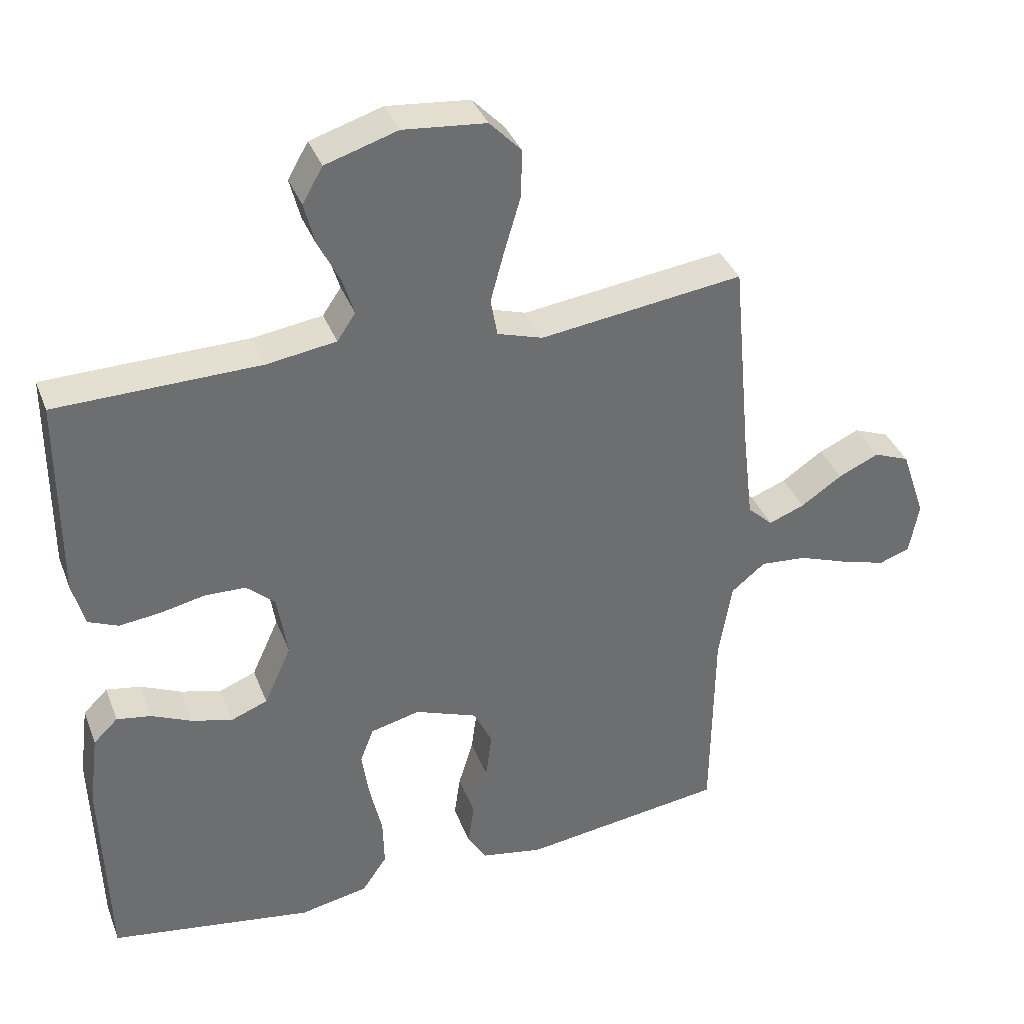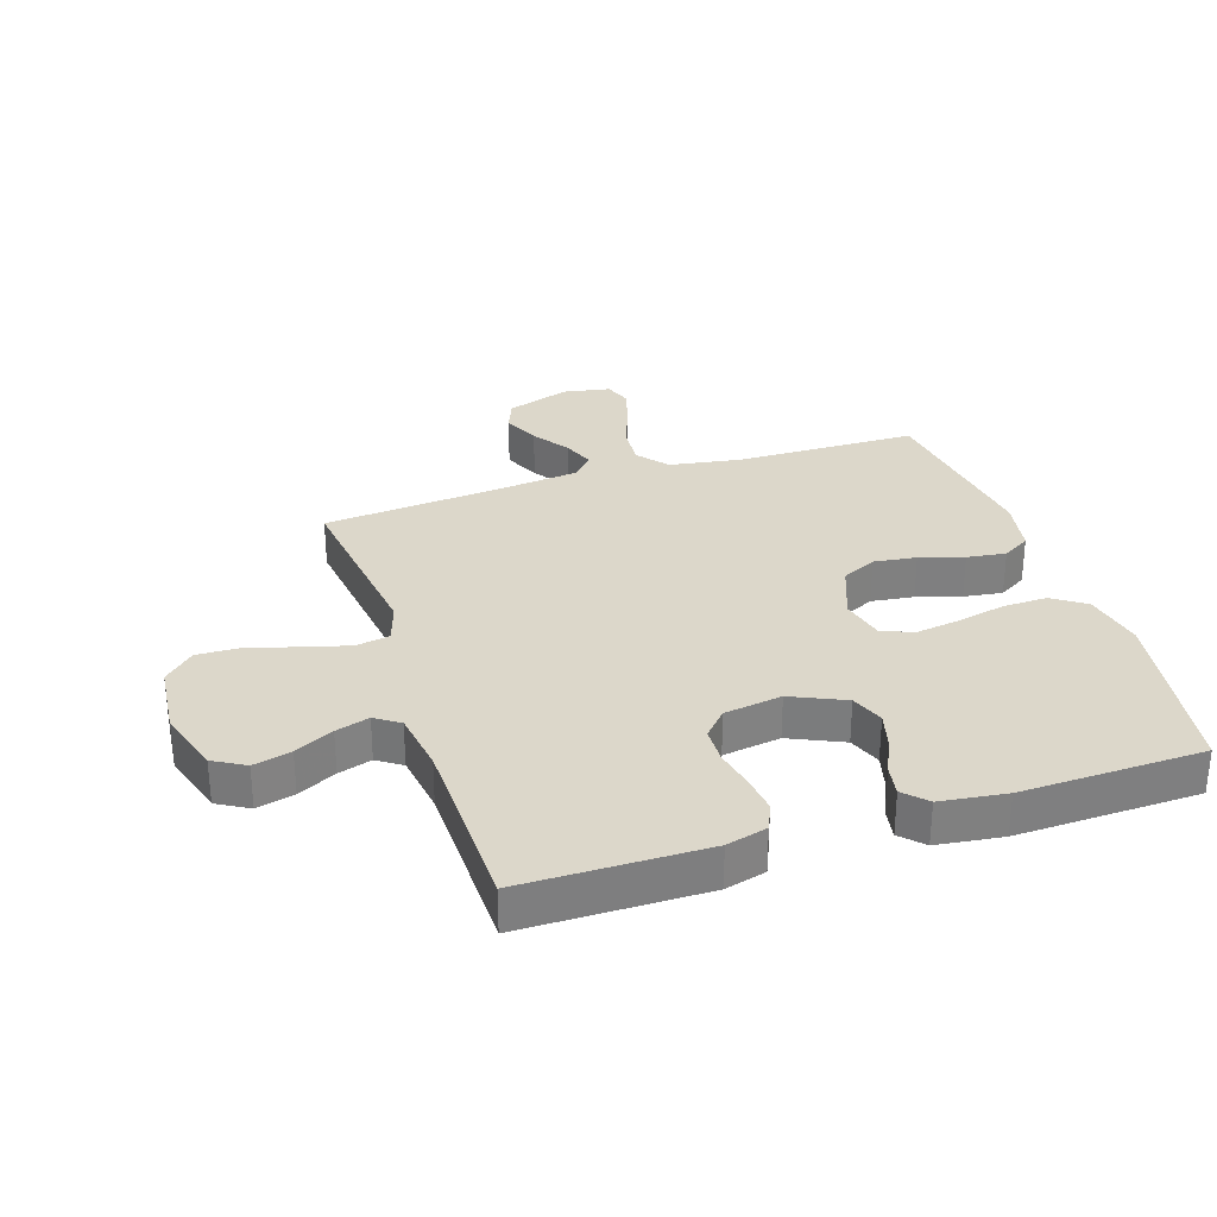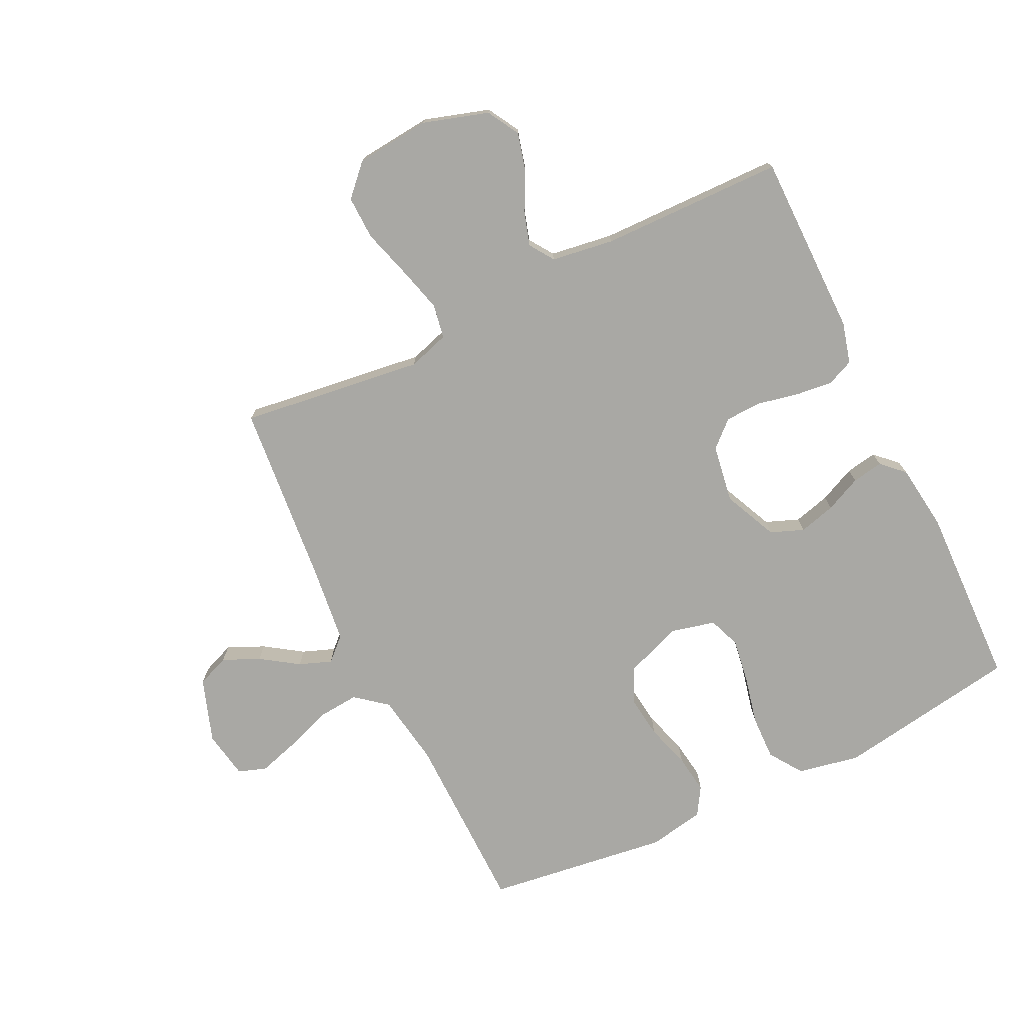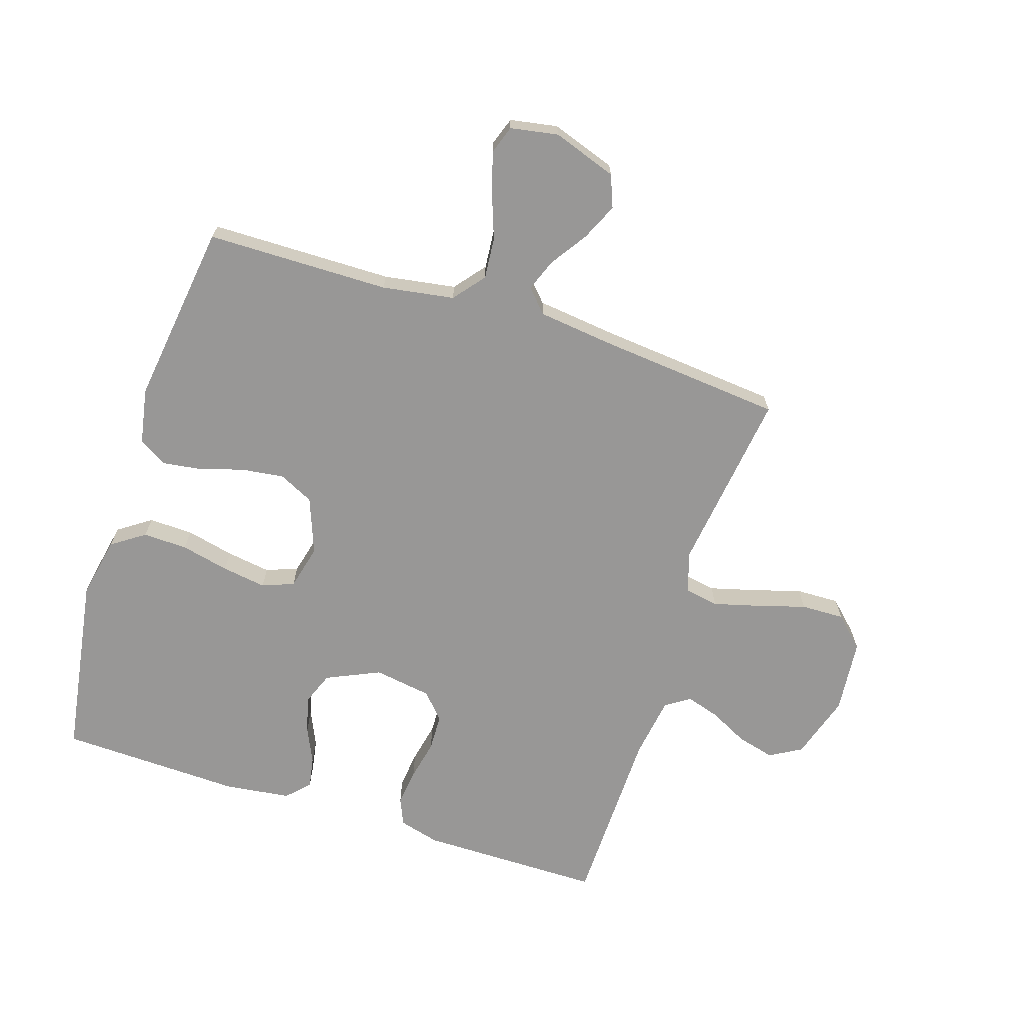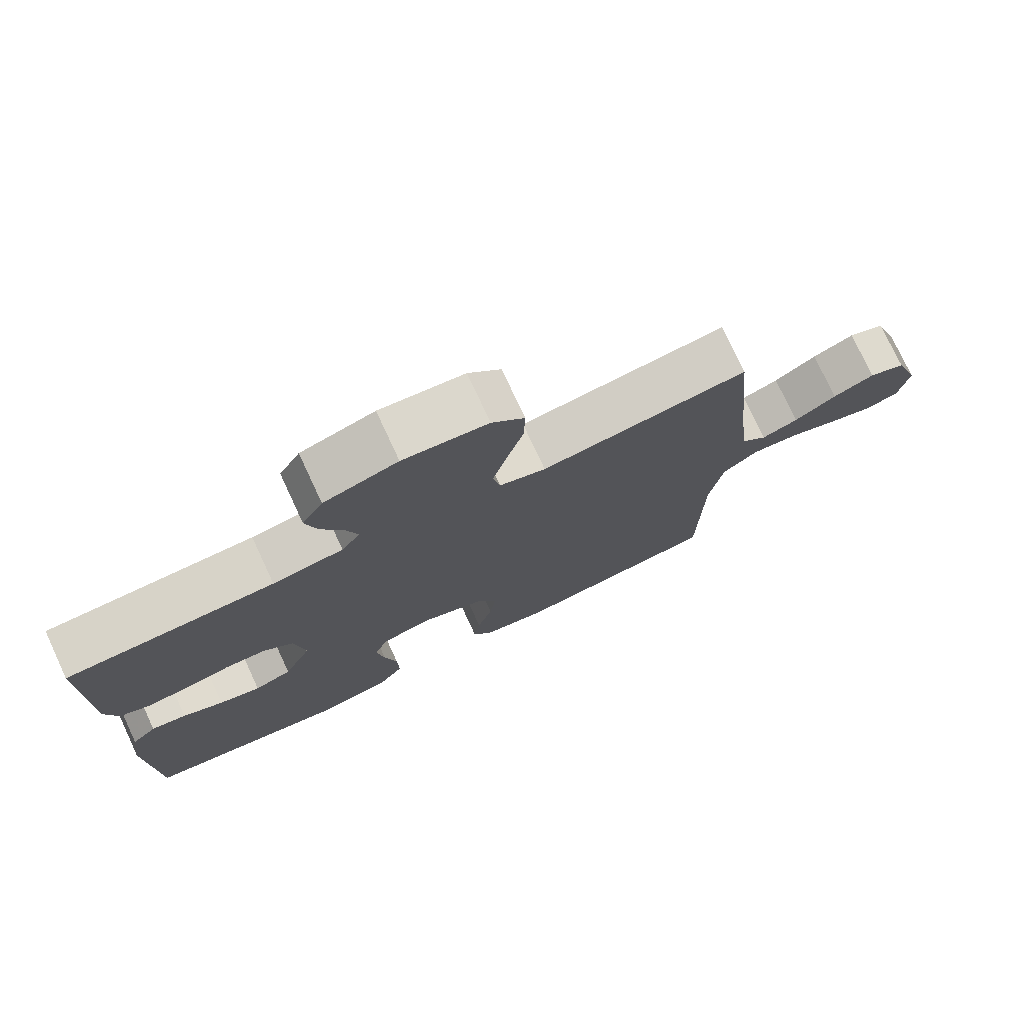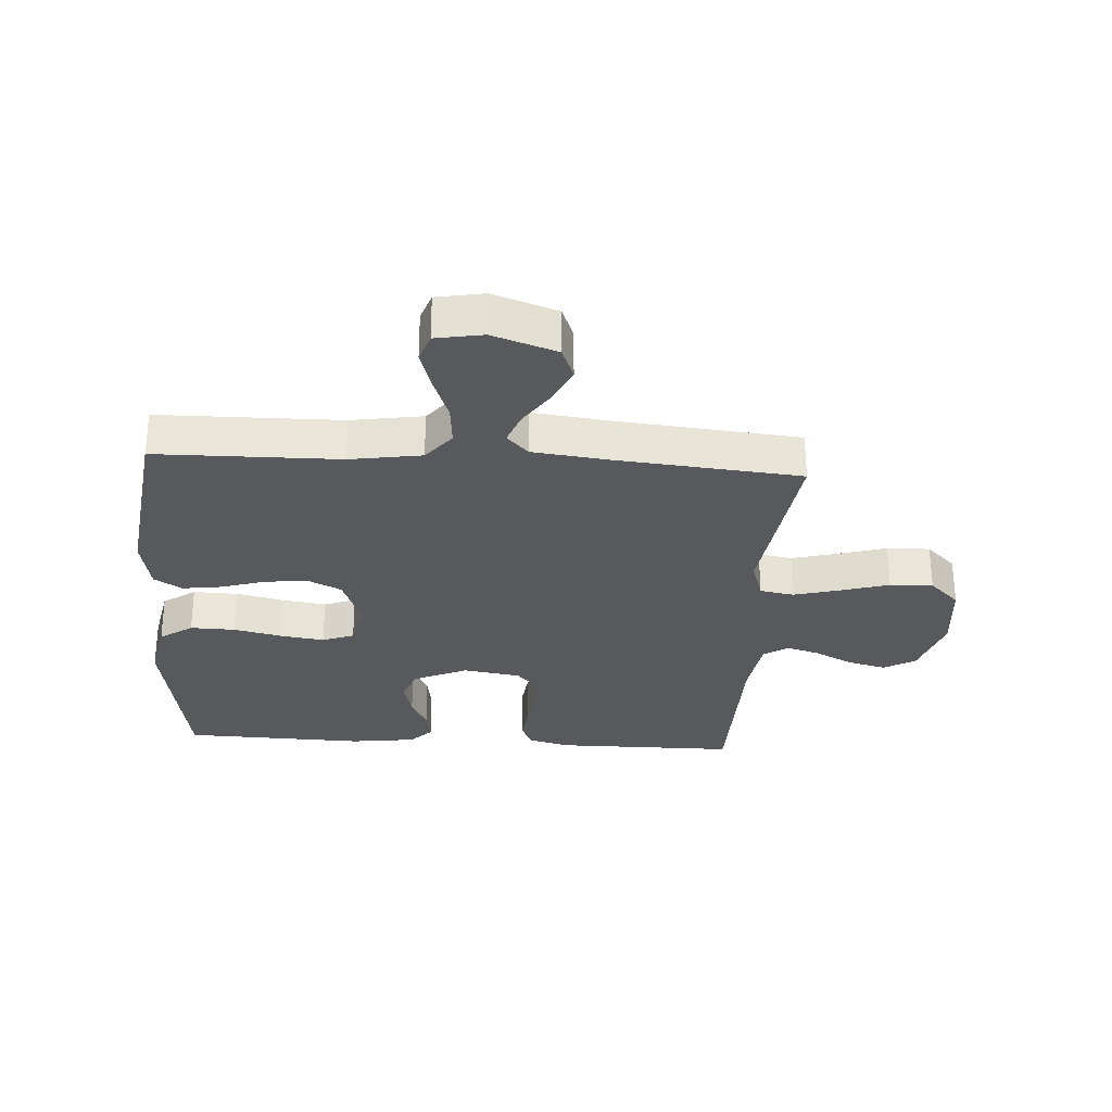
<metadata>
{"format":"obj","ext":"obj","renderer":"f3d","projection":"perspective","resolution":1024,"background":"white","views":[{"elev":36.8,"azim":160.3,"up":"+Z"},{"elev":30.4,"azim":72.0,"up":"+Y"},{"elev":-74.9,"azim":25.9,"up":"+Y"},{"elev":-68.3,"azim":-107.9,"up":"+Y"},{"elev":76.4,"azim":155.0,"up":"+Z"},{"elev":-29.4,"azim":-93.7,"up":"+Y"}]}
</metadata>
<code>
v -0.5 0.07 0.5
v -0.2 0.07 0.461
v -0.133 0.07 0.482
v -0.123 0.07 0.538
v -0.143 0.07 0.612
v -0.167 0.07 0.693
v -0.169 0.07 0.764
v -0.122 0.07 0.813
v 0 0.07 0.825
v 0.106 0.07 0.792
v 0.136 0.07 0.74
v 0.12 0.07 0.678
v 0.088 0.07 0.615
v 0.071 0.07 0.56
v 0.098 0.07 0.52
v 0.2 0.07 0.505
v 0.5 0.07 0.5
v 0.501 0.07 0.2
v 0.483 0.07 0.133
v 0.439 0.07 0.114
v 0.378 0.07 0.121
v 0.312 0.07 0.135
v 0.252 0.07 0.133
v 0.21 0.07 0.095
v 0.195 0.07 0
v 0.235 0.07 -0.088
v 0.289 0.07 -0.109
v 0.349 0.07 -0.093
v 0.408 0.07 -0.066
v 0.459 0.07 -0.057
v 0.495 0.07 -0.092
v 0.509 0.07 -0.2
v 0.5 0.07 -0.5
v 0.2 0.07 -0.548
v 0.099 0.07 -0.528
v 0.062 0.07 -0.474
v 0.064 0.07 -0.401
v 0.082 0.07 -0.322
v 0.093 0.07 -0.249
v 0.073 0.07 -0.197
v 0 0.07 -0.179
v -0.092 0.07 -0.214
v -0.12 0.07 -0.271
v -0.111 0.07 -0.341
v -0.089 0.07 -0.413
v -0.08 0.07 -0.477
v -0.108 0.07 -0.523
v -0.2 0.07 -0.54
v -0.5 0.07 -0.5
v -0.504 0.07 -0.2
v -0.523 0.07 -0.082
v -0.574 0.07 -0.041
v -0.642 0.07 -0.047
v -0.716 0.07 -0.074
v -0.783 0.07 -0.094
v -0.829 0.07 -0.078
v -0.843 0.07 0
v -0.807 0.07 0.105
v -0.754 0.07 0.126
v -0.694 0.07 0.099
v -0.633 0.07 0.058
v -0.58 0.07 0.038
v -0.543 0.07 0.073
v -0.528 0.07 0.2
v -0.5 0 0.5
v -0.2 0 0.461
v -0.133 0 0.482
v -0.123 0 0.538
v -0.143 0 0.612
v -0.167 0 0.693
v -0.169 0 0.764
v -0.122 0 0.813
v 0 0 0.825
v 0.106 0 0.792
v 0.136 0 0.74
v 0.12 0 0.678
v 0.088 0 0.615
v 0.071 0 0.56
v 0.098 0 0.52
v 0.2 0 0.505
v 0.5 0 0.5
v 0.501 0 0.2
v 0.483 0 0.133
v 0.439 0 0.114
v 0.378 0 0.121
v 0.312 0 0.135
v 0.252 0 0.133
v 0.21 0 0.095
v 0.195 0 0
v 0.235 0 -0.088
v 0.289 0 -0.109
v 0.349 0 -0.093
v 0.408 0 -0.066
v 0.459 0 -0.057
v 0.495 0 -0.092
v 0.509 0 -0.2
v 0.5 0 -0.5
v 0.2 0 -0.548
v 0.099 0 -0.528
v 0.062 0 -0.474
v 0.064 0 -0.401
v 0.082 0 -0.322
v 0.093 0 -0.249
v 0.073 0 -0.197
v 0 0 -0.179
v -0.092 0 -0.214
v -0.12 0 -0.271
v -0.111 0 -0.341
v -0.089 0 -0.413
v -0.08 0 -0.477
v -0.108 0 -0.523
v -0.2 0 -0.54
v -0.5 0 -0.5
v -0.504 0 -0.2
v -0.523 0 -0.082
v -0.574 0 -0.041
v -0.642 0 -0.047
v -0.716 0 -0.074
v -0.783 0 -0.094
v -0.829 0 -0.078
v -0.843 0 0
v -0.807 0 0.105
v -0.754 0 0.126
v -0.694 0 0.099
v -0.633 0 0.058
v -0.58 0 0.038
v -0.543 0 0.073
v -0.528 0 0.2
f 58 59 60 61
f 58 61 62
f 57 58 62
f 56 57 62
f 53 54 55 56
f 53 56 62
f 52 53 62 63
f 47 48 49 50
f 47 50 51
f 44 45 46 47
f 43 44 47 51
f 42 43 51 52
f 35 36 37 38
f 35 38 39
f 34 35 39
f 33 34 39
f 32 33 39 40
f 28 29 30 31
f 27 28 31 32
f 26 27 32 40
f 19 20 21 22
f 17 18 19 22
f 16 17 22 23
f 15 16 23 24
f 10 11 12 13
f 10 13 14
f 9 10 14
f 8 9 14
f 5 6 7 8
f 4 5 8 14
f 3 4 14 15
f 64 1 2
f 63 64 2 3
f 41 42 52 63
f 25 26 40 41
f 24 25 41 63
f 3 15 24 63
f 125 124 123 122
f 126 125 122
f 126 122 121
f 126 121 120
f 120 119 118 117
f 126 120 117
f 127 126 117 116
f 114 113 112 111
f 115 114 111
f 111 110 109 108
f 115 111 108 107
f 116 115 107 106
f 102 101 100 99
f 103 102 99
f 103 99 98
f 103 98 97
f 104 103 97 96
f 95 94 93 92
f 96 95 92 91
f 104 96 91 90
f 86 85 84 83
f 86 83 82 81
f 87 86 81 80
f 88 87 80 79
f 77 76 75 74
f 78 77 74
f 78 74 73
f 78 73 72
f 72 71 70 69
f 78 72 69 68
f 79 78 68 67
f 66 65 128
f 67 66 128 127
f 127 116 106 105
f 105 104 90 89
f 127 105 89 88
f 127 88 79 67
f 1 65 66 2
f 2 66 67 3
f 3 67 68 4
f 4 68 69 5
f 5 69 70 6
f 6 70 71 7
f 7 71 72 8
f 8 72 73 9
f 9 73 74 10
f 10 74 75 11
f 11 75 76 12
f 12 76 77 13
f 13 77 78 14
f 14 78 79 15
f 15 79 80 16
f 16 80 81 17
f 17 81 82 18
f 18 82 83 19
f 19 83 84 20
f 20 84 85 21
f 21 85 86 22
f 22 86 87 23
f 23 87 88 24
f 24 88 89 25
f 25 89 90 26
f 26 90 91 27
f 27 91 92 28
f 28 92 93 29
f 29 93 94 30
f 30 94 95 31
f 31 95 96 32
f 32 96 97 33
f 33 97 98 34
f 34 98 99 35
f 35 99 100 36
f 36 100 101 37
f 37 101 102 38
f 38 102 103 39
f 39 103 104 40
f 40 104 105 41
f 41 105 106 42
f 42 106 107 43
f 43 107 108 44
f 44 108 109 45
f 45 109 110 46
f 46 110 111 47
f 47 111 112 48
f 48 112 113 49
f 49 113 114 50
f 50 114 115 51
f 51 115 116 52
f 52 116 117 53
f 53 117 118 54
f 54 118 119 55
f 55 119 120 56
f 56 120 121 57
f 57 121 122 58
f 58 122 123 59
f 59 123 124 60
f 60 124 125 61
f 61 125 126 62
f 62 126 127 63
f 63 127 128 64
f 64 128 65 1

</code>
